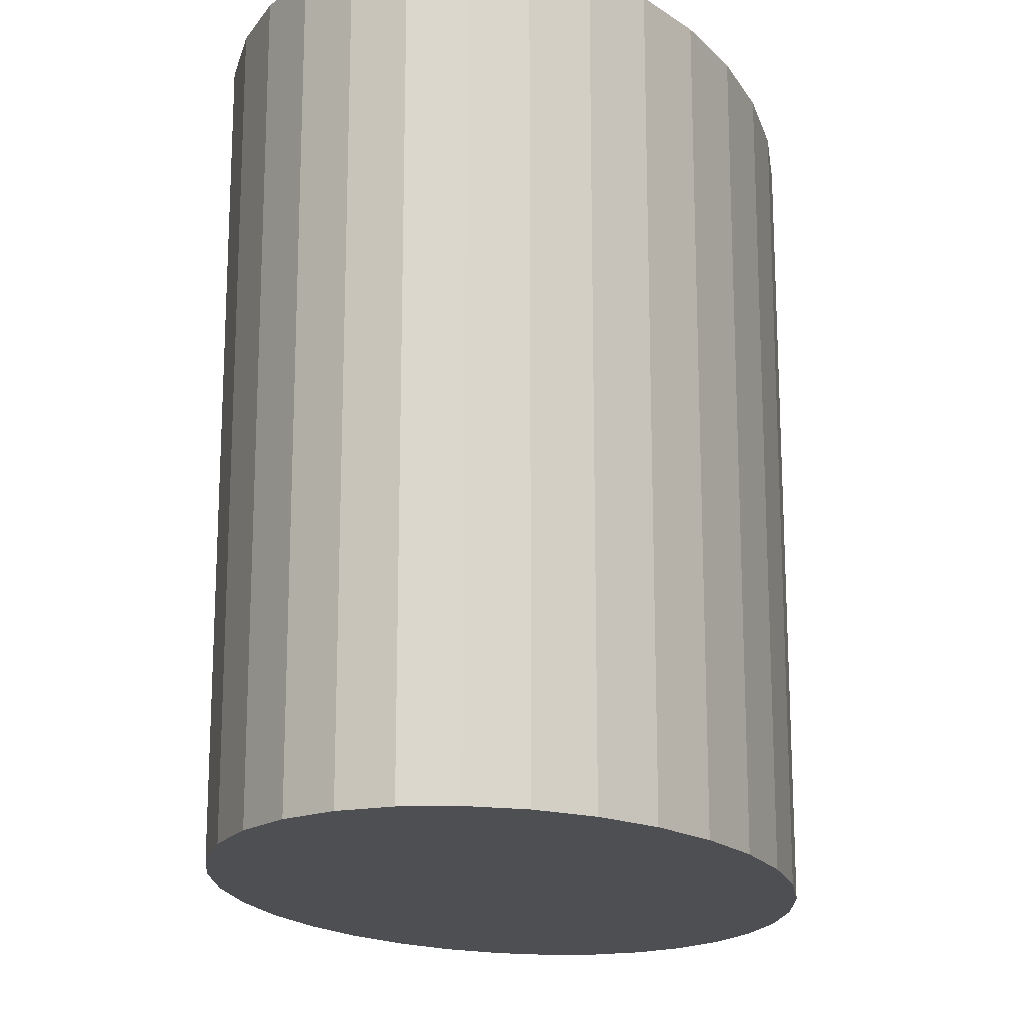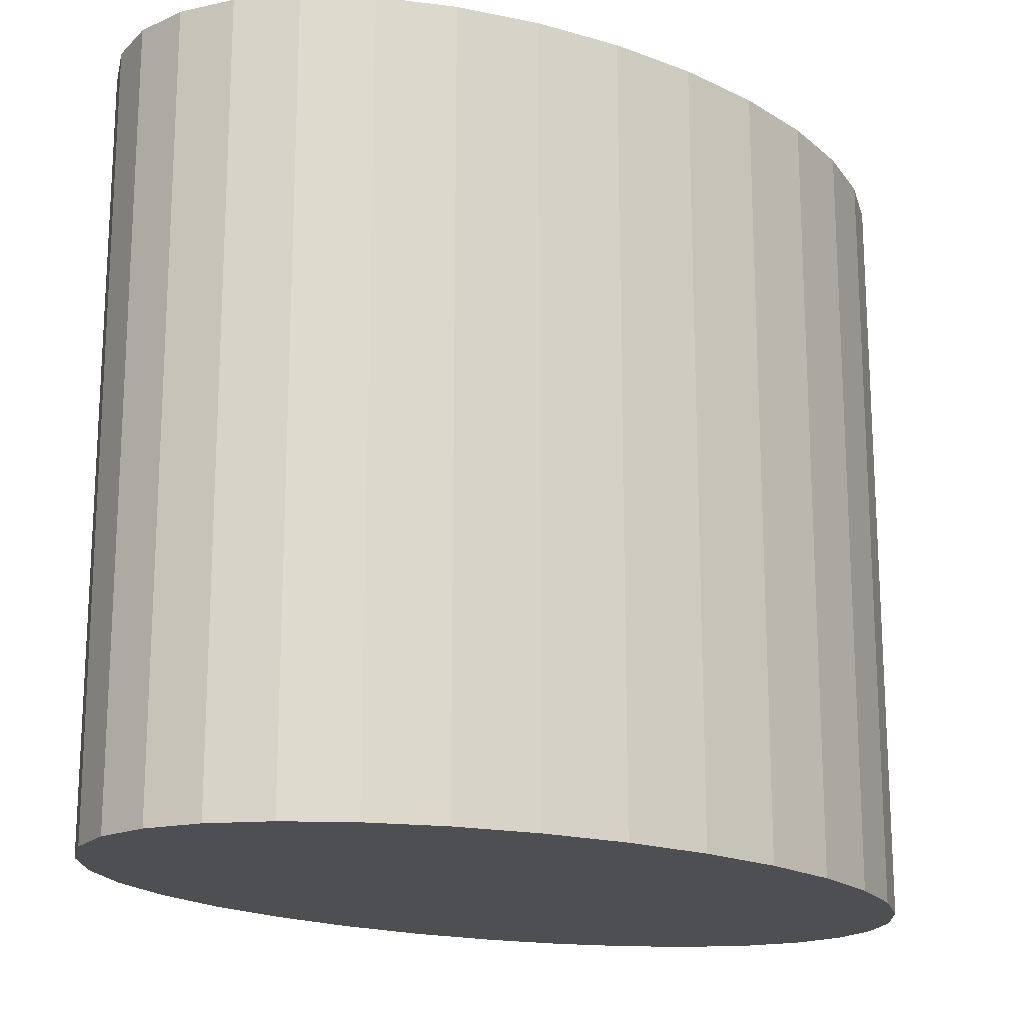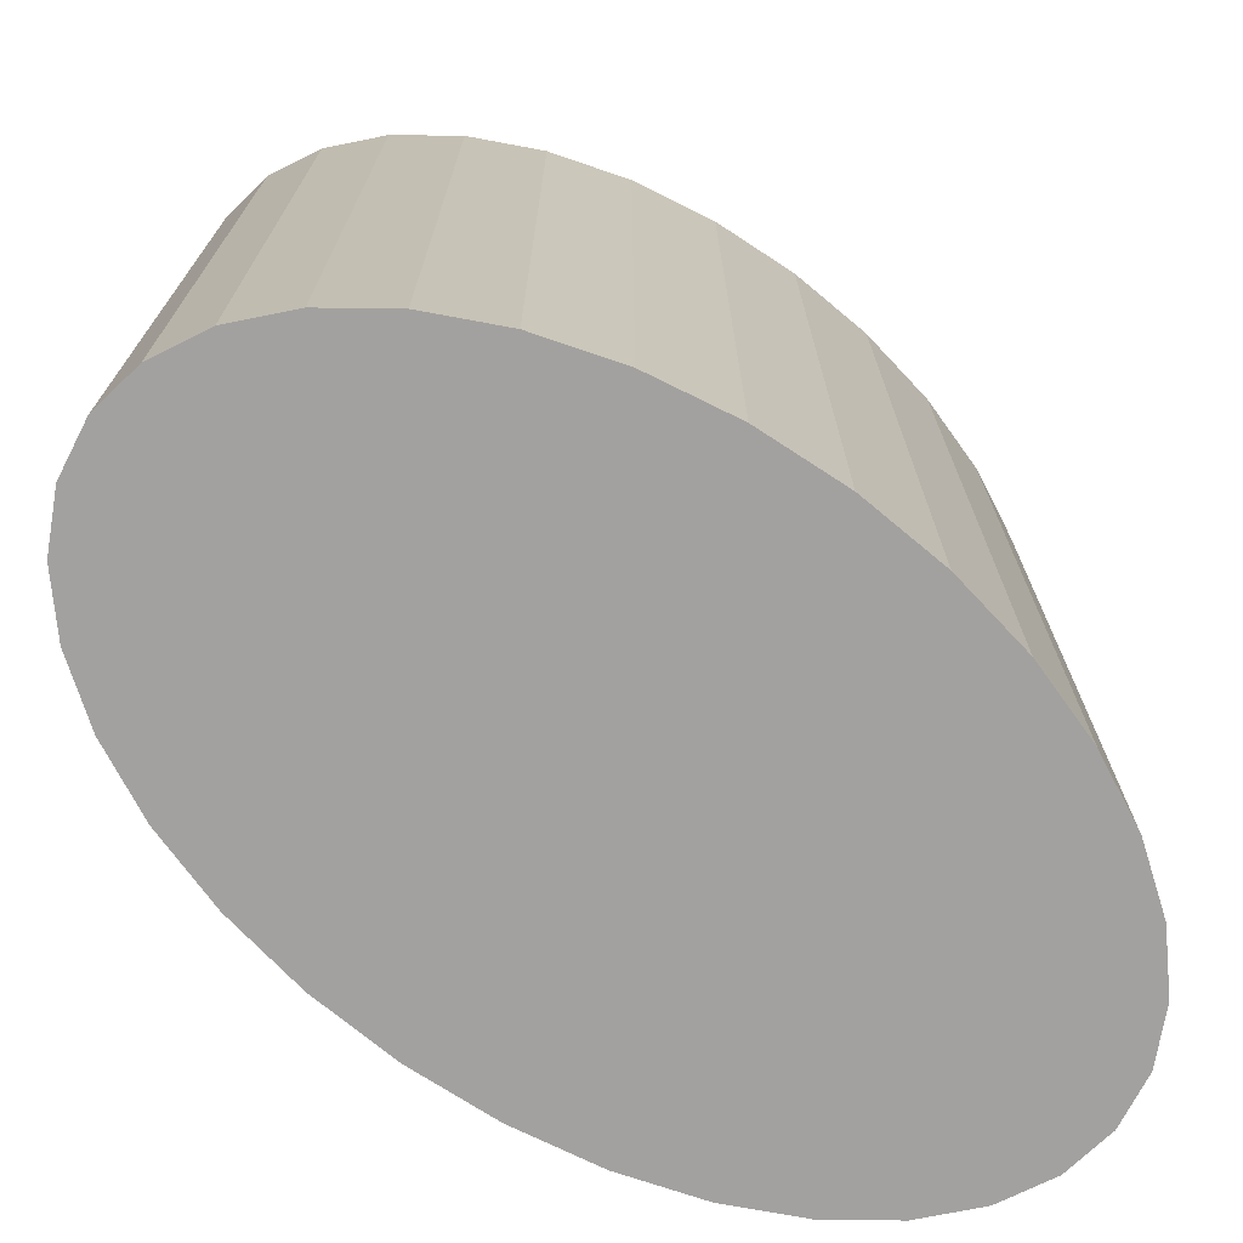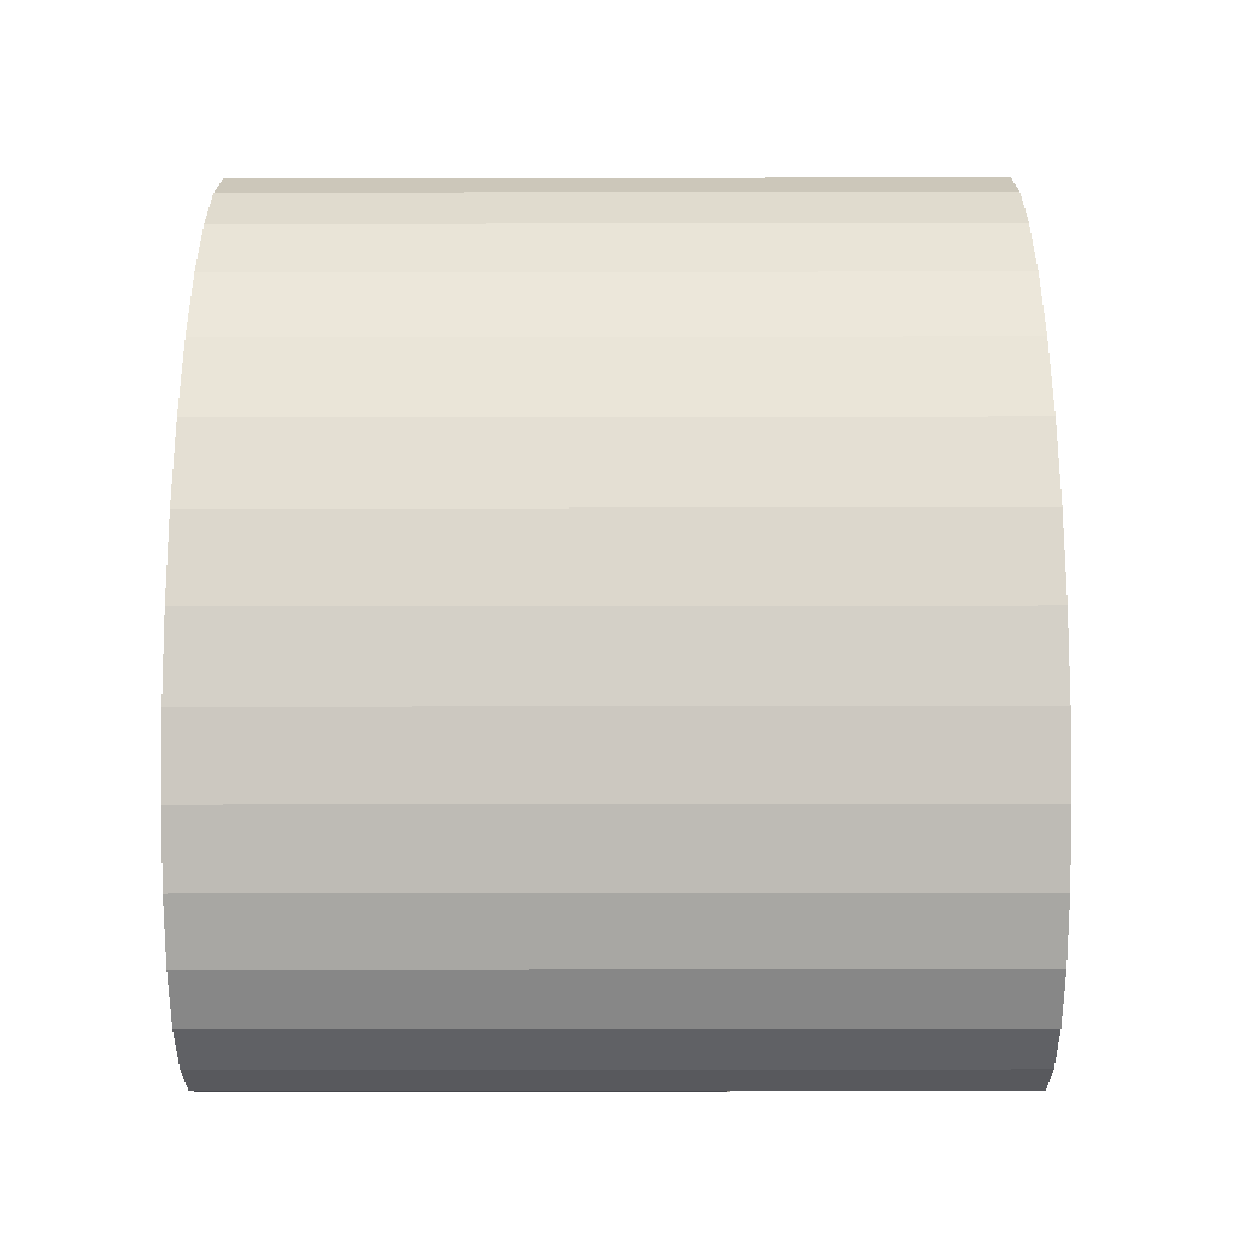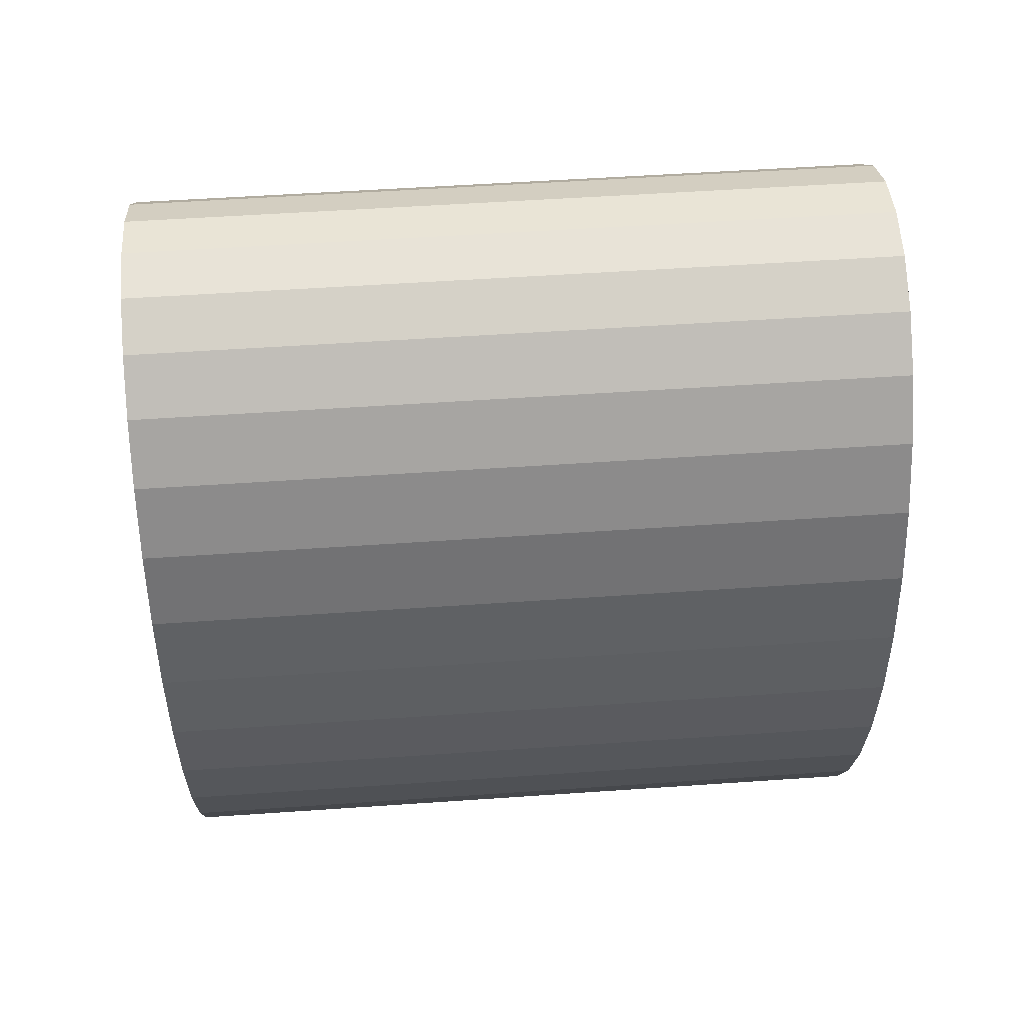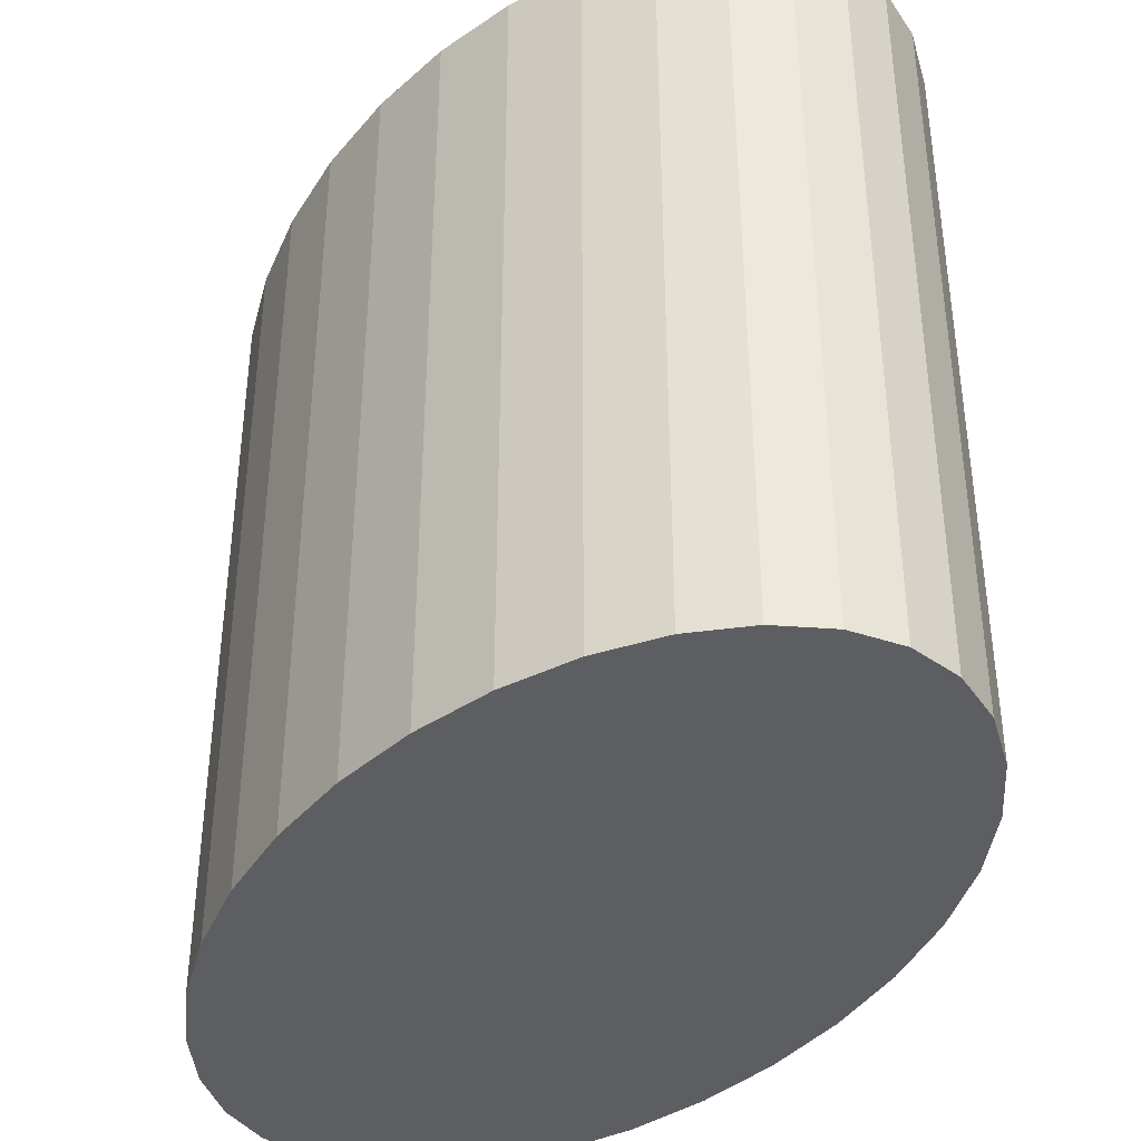
<metadata>
{"format":"obj","ext":"obj","renderer":"f3d","projection":"perspective","resolution":1024,"background":"white","views":[{"elev":-17.5,"azim":11.8,"up":"+Y"},{"elev":-18.1,"azim":50.4,"up":"+Y"},{"elev":-72.3,"azim":-126.6,"up":"+Y"},{"elev":-20.4,"azim":90.2,"up":"+Z"},{"elev":52.4,"azim":-94.3,"up":"+Z"},{"elev":-39.3,"azim":-32.2,"up":"+Y"}]}
</metadata>
<code>
o Цилиндр
v 0 -0.67 -0.79
v 0 0.67 -0.79
v 0.09169 -0.67 -0.7748
v 0.09169 0.67 -0.7748
v 0.1799 -0.67 -0.7299
v 0.1799 0.67 -0.7299
v 0.2611 -0.67 -0.6569
v 0.2611 0.67 -0.6569
v 0.3323 -0.67 -0.5586
v 0.3323 0.67 -0.5586
v 0.3908 -0.67 -0.4389
v 0.3908 0.67 -0.4389
v 0.4342 -0.67 -0.3023
v 0.4342 0.67 -0.3023
v 0.461 -0.67 -0.1541
v 0.461 0.67 -0.1541
v 0.47 -0.67 0
v 0.47 0.67 0
v 0.461 -0.67 0.1541
v 0.461 0.67 0.1541
v 0.4342 -0.67 0.3023
v 0.4342 0.67 0.3023
v 0.3908 -0.67 0.4389
v 0.3908 0.67 0.4389
v 0.3323 -0.67 0.5586
v 0.3323 0.67 0.5586
v 0.2611 -0.67 0.6569
v 0.2611 0.67 0.6569
v 0.1799 -0.67 0.7299
v 0.1799 0.67 0.7299
v 0.09169 -0.67 0.7748
v 0.09169 0.67 0.7748
v -0 -0.67 0.79
v -0 0.67 0.79
v -0.09169 -0.67 0.7748
v -0.09169 0.67 0.7748
v -0.1799 -0.67 0.7299
v -0.1799 0.67 0.7299
v -0.2611 -0.67 0.6569
v -0.2611 0.67 0.6569
v -0.3323 -0.67 0.5586
v -0.3323 0.67 0.5586
v -0.3908 -0.67 0.4389
v -0.3908 0.67 0.4389
v -0.4342 -0.67 0.3023
v -0.4342 0.67 0.3023
v -0.461 -0.67 0.1541
v -0.461 0.67 0.1541
v -0.47 -0.67 -0
v -0.47 0.67 -0
v -0.461 -0.67 -0.1541
v -0.461 0.67 -0.1541
v -0.4342 -0.67 -0.3023
v -0.4342 0.67 -0.3023
v -0.3908 -0.67 -0.4389
v -0.3908 0.67 -0.4389
v -0.3323 -0.67 -0.5586
v -0.3323 0.67 -0.5586
v -0.2611 -0.67 -0.6569
v -0.2611 0.67 -0.6569
v -0.1799 -0.67 -0.7299
v -0.1799 0.67 -0.7299
v -0.09169 -0.67 -0.7748
v -0.09169 0.67 -0.7748
f 1 2 4 3
f 3 4 6 5
f 5 6 8 7
f 7 8 10 9
f 9 10 12 11
f 11 12 14 13
f 13 14 16 15
f 15 16 18 17
f 17 18 20 19
f 19 20 22 21
f 21 22 24 23
f 23 24 26 25
f 25 26 28 27
f 27 28 30 29
f 29 30 32 31
f 31 32 34 33
f 33 34 36 35
f 35 36 38 37
f 37 38 40 39
f 39 40 42 41
f 41 42 44 43
f 43 44 46 45
f 45 46 48 47
f 47 48 50 49
f 49 50 52 51
f 51 52 54 53
f 53 54 56 55
f 55 56 58 57
f 57 58 60 59
f 59 60 62 61
f 4 2 64 62 60 58 56 54 52 50 48 46 44 42 40 38 36 34 32 30 28 26 24 22 20 18 16 14 12 10 8 6
f 61 62 64 63
f 63 64 2 1
f 1 3 5 7 9 11 13 15 17 19 21 23 25 27 29 31 33 35 37 39 41 43 45 47 49 51 53 55 57 59 61 63

</code>
